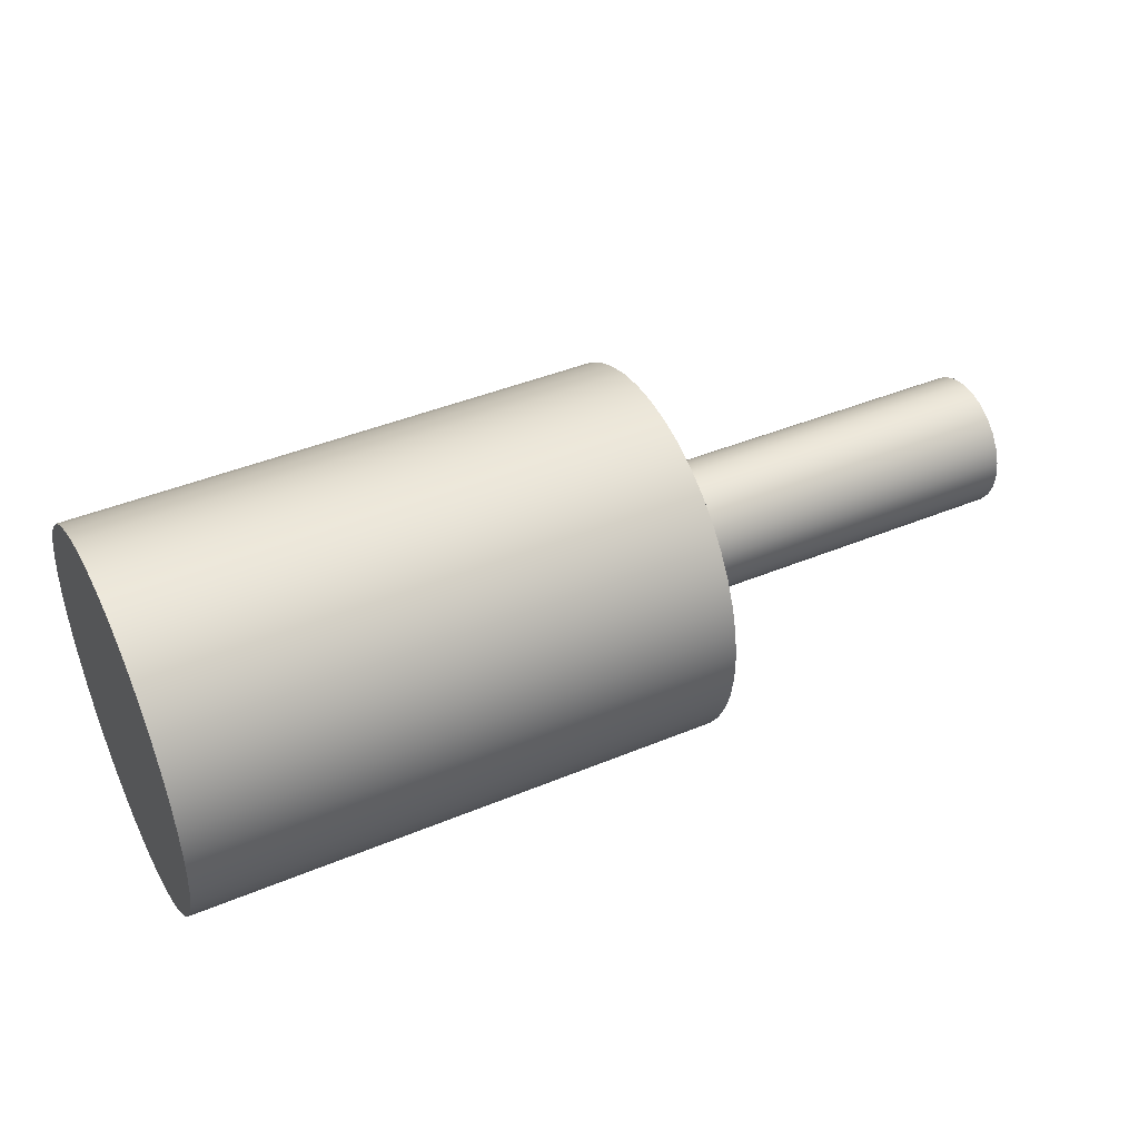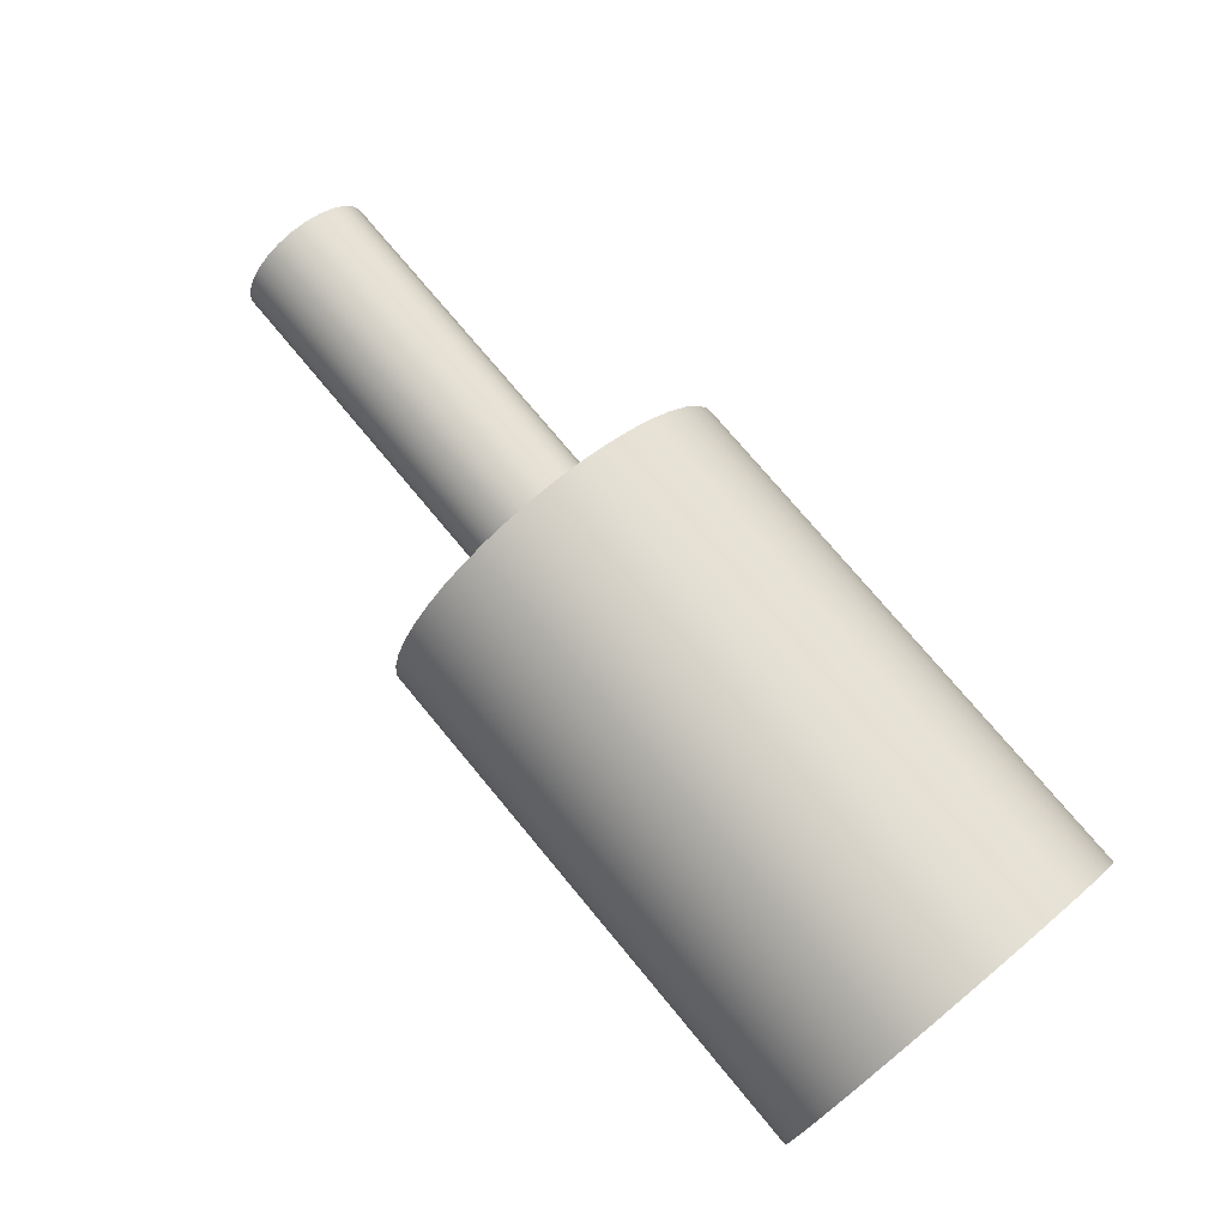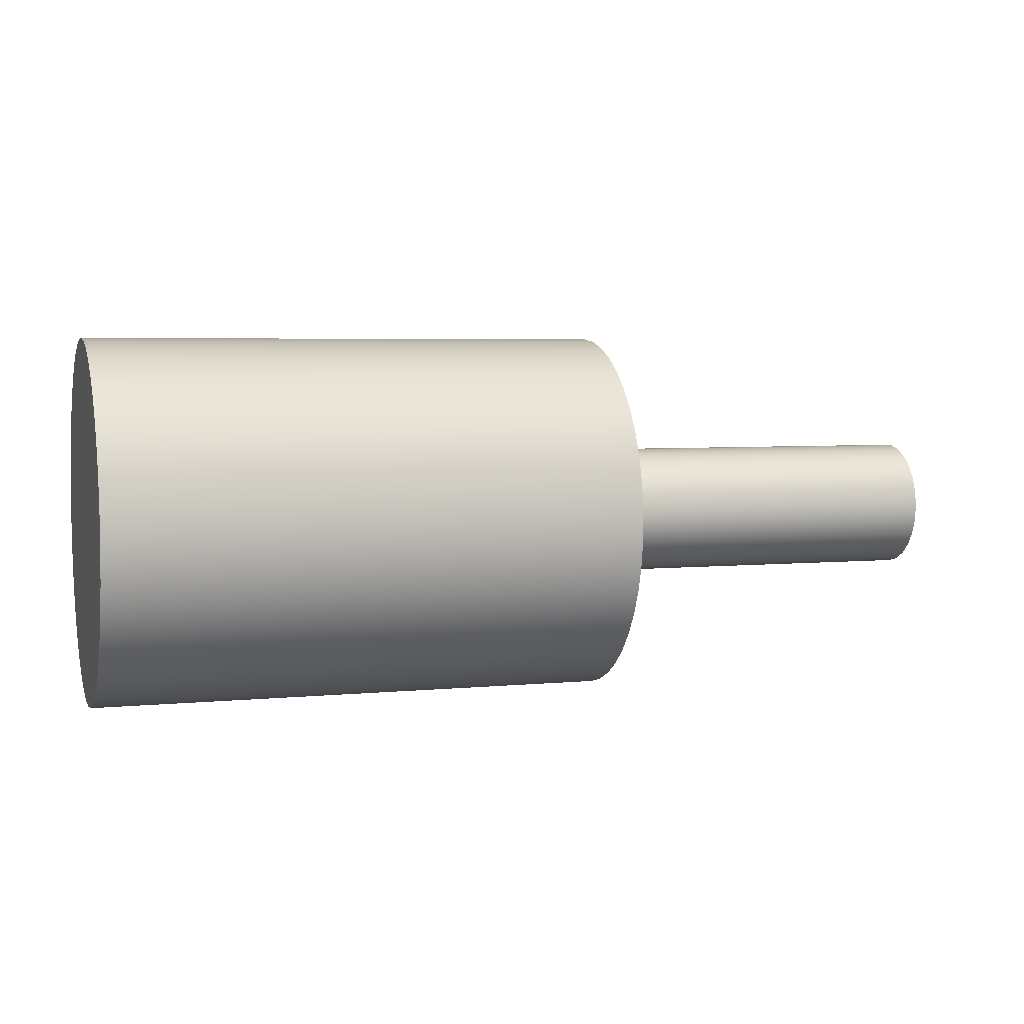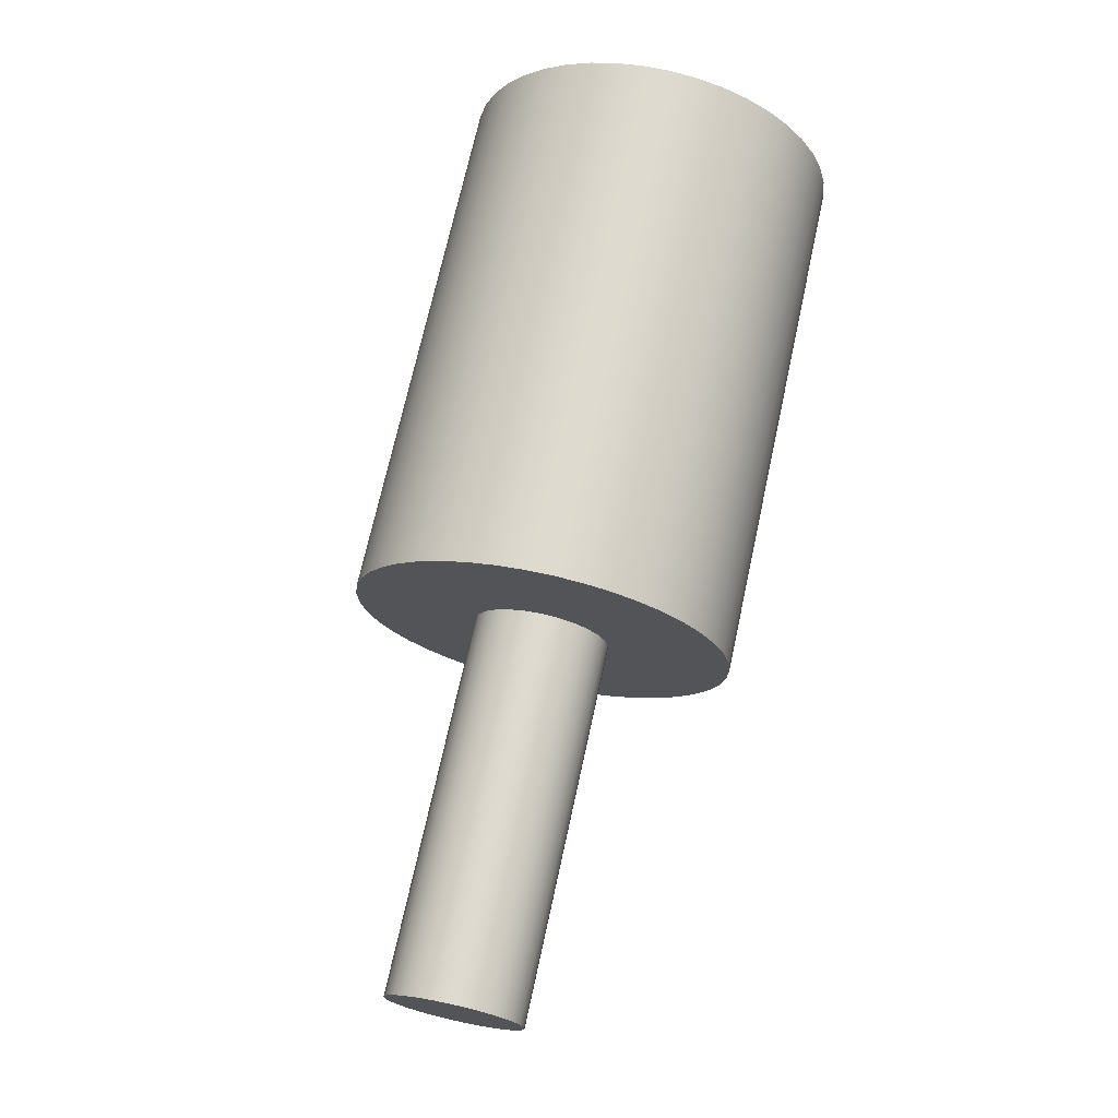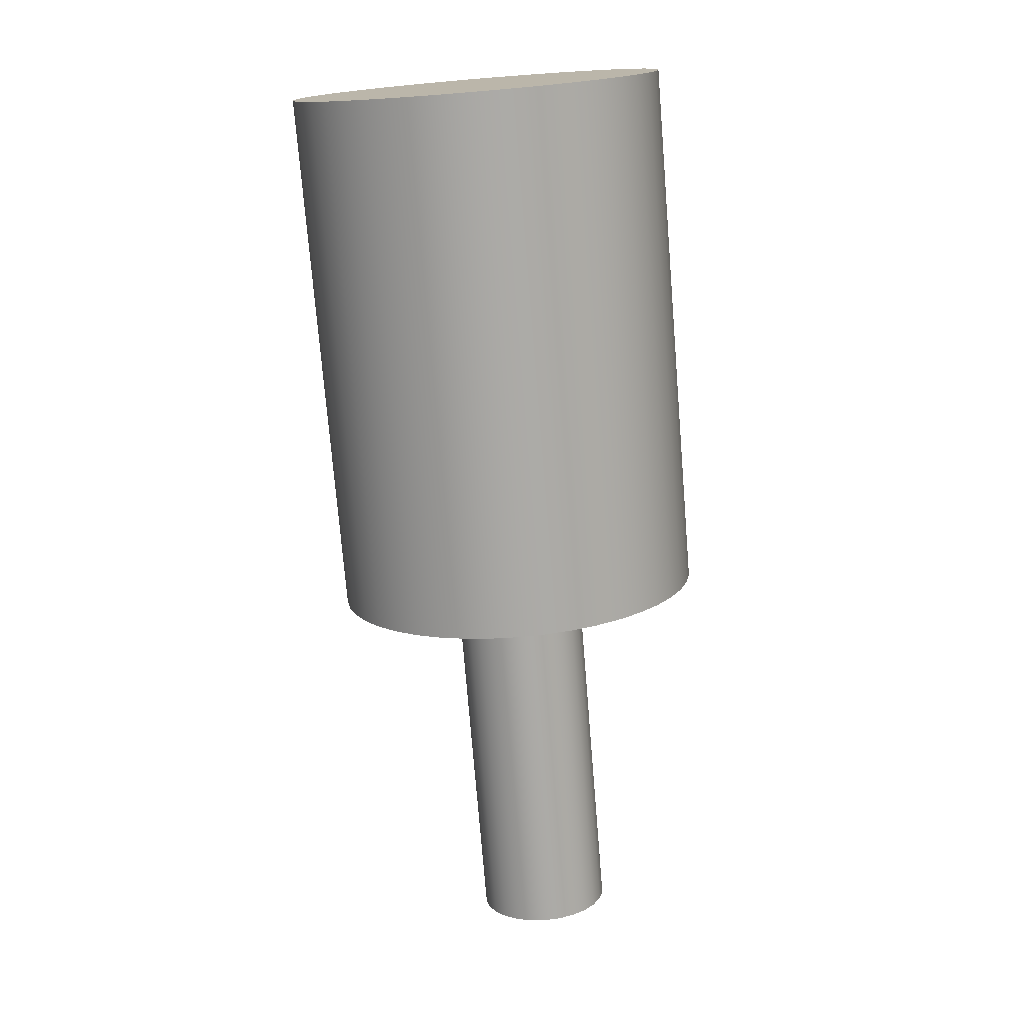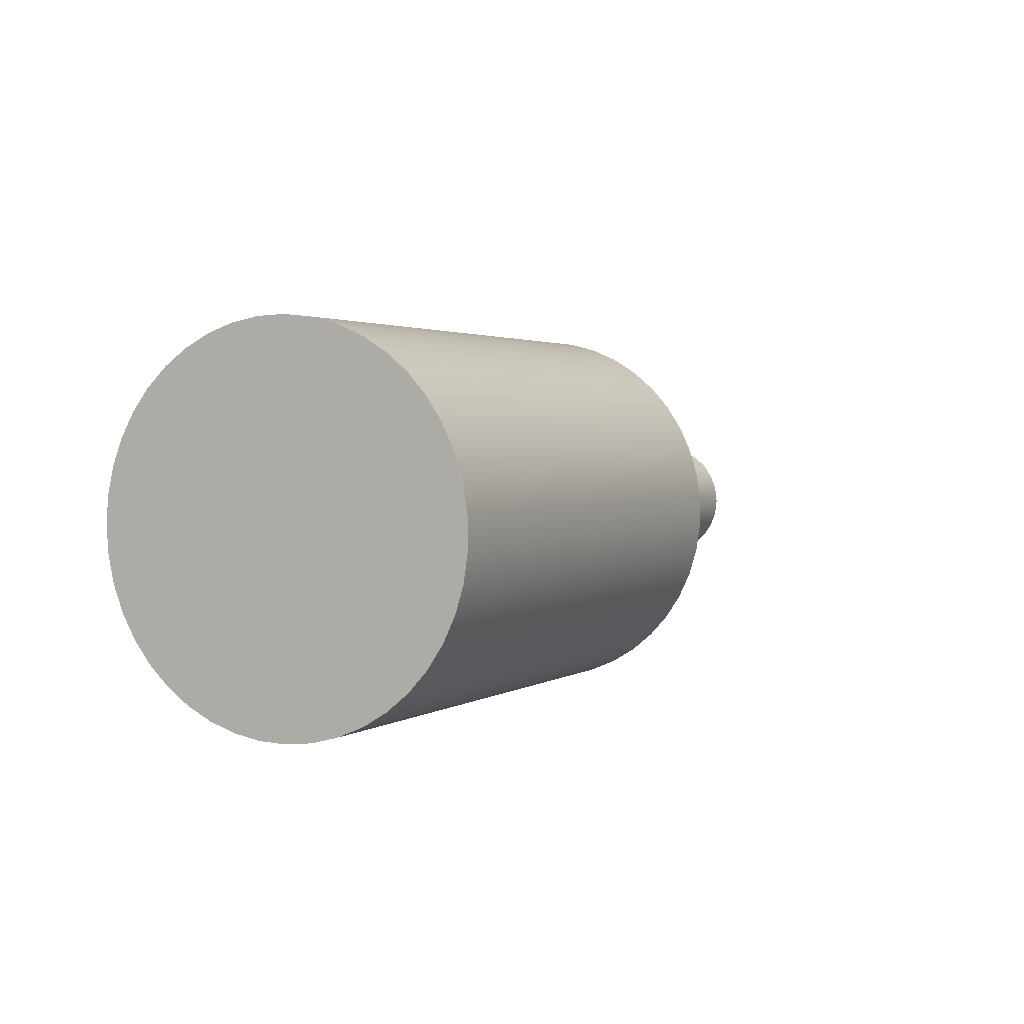
<metadata>
{"format":"obj","ext":"obj","renderer":"f3d","projection":"perspective","resolution":1024,"background":"white","views":[{"elev":43.3,"azim":-26.1,"up":"+Y"},{"elev":74.8,"azim":-129.7,"up":"+Y"},{"elev":4.8,"azim":-17.2,"up":"+Y"},{"elev":70.8,"azim":102.3,"up":"+Z"},{"elev":-75.1,"azim":-85.3,"up":"+Z"},{"elev":2.2,"azim":-63.4,"up":"+Y"}]}
</metadata>
<code>
v 0 1 -5.35
v 0 1.051 -5.346
v 0 1.101 -5.335
v 0 1.149 -5.317
v 0 1.193 -5.292
v 0 1.234 -5.261
v 0 1.269 -5.224
v 0 1.299 -5.182
v 0 1.322 -5.137
v 0 1.339 -5.089
v 0 1.348 -5.038
v 0 1.35 -4.987
v 0 1.344 -4.936
v 0 1.331 -4.887
v 0 1.311 -4.84
v 0 1.285 -4.796
v 0 1.252 -4.757
v 0 1.214 -4.723
v 0 1.171 -4.695
v 0 1.125 -4.673
v 0 1.076 -4.658
v 0 1.026 -4.651
v 0 0.9745 -4.651
v 0 0.9239 -4.658
v 0 0.875 -4.673
v 0 0.8287 -4.695
v 0 0.7861 -4.723
v 0 0.748 -4.757
v 0 0.7153 -4.796
v 0 0.6887 -4.84
v 0 0.6687 -4.887
v 0 0.6558 -4.936
v 0 0.6502 -4.987
v 0 0.6521 -5.038
v 0 0.6614 -5.089
v 0 0.6779 -5.137
v 0 0.7012 -5.182
v 0 0.731 -5.224
v 0 0.7664 -5.261
v 0 0.8069 -5.292
v 0 0.8514 -5.317
v 0 0.8992 -5.335
v 0 0.949 -5.346
v 0 1 -4.875
v 0 1.03 -4.879
v 0 1.058 -4.889
v 0 1.083 -4.906
v 0 1.103 -4.929
v 0 1.117 -4.956
v 0 1.124 -4.985
v 0 1.124 -5.015
v 0 1.117 -5.044
v 0 1.103 -5.071
v 0 1.083 -5.094
v 0 1.058 -5.111
v 0 1.03 -5.121
v 0 1 -5.125
v 0 0.9701 -5.121
v 0 0.9419 -5.111
v 0 0.9171 -5.094
v 0 0.8971 -5.071
v 0 0.8831 -5.044
v 0 0.8759 -5.015
v 0 0.8759 -4.985
v 0 0.8831 -4.956
v 0 0.8971 -4.929
v 0 0.9171 -4.906
v 0 0.9419 -4.889
v 0 0.9701 -4.879
v -1 1 -5.35
v -1 1.051 -5.346
v -1 1.101 -5.335
v -1 1.149 -5.317
v -1 1.193 -5.292
v -1 1.234 -5.261
v -1 1.269 -5.224
v -1 1.299 -5.182
v -1 1.322 -5.137
v -1 1.339 -5.089
v -1 1.348 -5.038
v -1 1.35 -4.987
v -1 1.344 -4.936
v -1 1.331 -4.887
v -1 1.311 -4.84
v -1 1.285 -4.796
v -1 1.252 -4.757
v -1 1.214 -4.723
v -1 1.171 -4.695
v -1 1.125 -4.673
v -1 1.076 -4.658
v -1 1.026 -4.651
v -1 0.9745 -4.651
v -1 0.9239 -4.658
v -1 0.875 -4.673
v -1 0.8287 -4.695
v -1 0.7861 -4.723
v -1 0.748 -4.757
v -1 0.7153 -4.796
v -1 0.6887 -4.84
v -1 0.6687 -4.887
v -1 0.6558 -4.936
v -1 0.6502 -4.987
v -1 0.6521 -5.038
v -1 0.6614 -5.089
v -1 0.6779 -5.137
v -1 0.7012 -5.182
v -1 0.731 -5.224
v -1 0.7664 -5.261
v -1 0.8069 -5.292
v -1 0.8514 -5.317
v -1 0.8992 -5.335
v -1 0.949 -5.346
v 0 1 -5.35
v 0 0.949 -5.346
v 0 0.8992 -5.335
v 0 0.8514 -5.317
v 0 0.8069 -5.292
v 0 0.7664 -5.261
v 0 0.731 -5.224
v 0 0.7012 -5.182
v 0 0.6779 -5.137
v 0 0.6614 -5.089
v 0 0.6521 -5.038
v 0 0.6502 -4.987
v 0 0.6558 -4.936
v 0 0.6687 -4.887
v 0 0.6887 -4.84
v 0 0.7153 -4.796
v 0 0.748 -4.757
v 0 0.7861 -4.723
v 0 0.8287 -4.695
v 0 0.875 -4.673
v 0 0.9239 -4.658
v 0 0.9745 -4.651
v 0 1.026 -4.651
v 0 1.076 -4.658
v 0 1.125 -4.673
v 0 1.171 -4.695
v 0 1.214 -4.723
v 0 1.252 -4.757
v 0 1.285 -4.796
v 0 1.311 -4.84
v 0 1.331 -4.887
v 0 1.344 -4.936
v 0 1.35 -4.987
v 0 1.348 -5.038
v 0 1.339 -5.089
v 0 1.322 -5.137
v 0 1.299 -5.182
v 0 1.269 -5.224
v 0 1.234 -5.261
v 0 1.193 -5.292
v 0 1.149 -5.317
v 0 1.101 -5.335
v 0 1.051 -5.346
v 0 1 -5.35
v -1 1 -5.35
v -1 1 -5.35
v -1 0.949 -5.346
v -1 0.8992 -5.335
v -1 0.8514 -5.317
v -1 0.8069 -5.292
v -1 0.7664 -5.261
v -1 0.731 -5.224
v -1 0.7012 -5.182
v -1 0.6779 -5.137
v -1 0.6614 -5.089
v -1 0.6521 -5.038
v -1 0.6502 -4.987
v -1 0.6558 -4.936
v -1 0.6687 -4.887
v -1 0.6887 -4.84
v -1 0.7153 -4.796
v -1 0.748 -4.757
v -1 0.7861 -4.723
v -1 0.8287 -4.695
v -1 0.875 -4.673
v -1 0.9239 -4.658
v -1 0.9745 -4.651
v -1 1.026 -4.651
v -1 1.076 -4.658
v -1 1.125 -4.673
v -1 1.171 -4.695
v -1 1.214 -4.723
v -1 1.252 -4.757
v -1 1.285 -4.796
v -1 1.311 -4.84
v -1 1.331 -4.887
v -1 1.344 -4.936
v -1 1.35 -4.987
v -1 1.348 -5.038
v -1 1.339 -5.089
v -1 1.322 -5.137
v -1 1.299 -5.182
v -1 1.269 -5.224
v -1 1.234 -5.261
v -1 1.193 -5.292
v -1 1.149 -5.317
v -1 1.101 -5.335
v -1 1.051 -5.346
v 0.7 1 -4.875
v 0.7 1.03 -4.879
v 0.7 1.058 -4.889
v 0.7 1.083 -4.906
v 0.7 1.103 -4.929
v 0.7 1.117 -4.956
v 0.7 1.124 -4.985
v 0.7 1.124 -5.015
v 0.7 1.117 -5.044
v 0.7 1.103 -5.071
v 0.7 1.083 -5.094
v 0.7 1.058 -5.111
v 0.7 1.03 -5.121
v 0.7 1 -5.125
v 0.7 0.9701 -5.121
v 0.7 0.9419 -5.111
v 0.7 0.9171 -5.094
v 0.7 0.8971 -5.071
v 0.7 0.8831 -5.044
v 0.7 0.8759 -5.015
v 0.7 0.8759 -4.985
v 0.7 0.8831 -4.956
v 0.7 0.8971 -4.929
v 0.7 0.9171 -4.906
v 0.7 0.9419 -4.889
v 0.7 0.9701 -4.879
v 0 1 -4.875
v 0 0.9701 -4.879
v 0 0.9419 -4.889
v 0 0.9171 -4.906
v 0 0.8971 -4.929
v 0 0.8831 -4.956
v 0 0.8759 -4.985
v 0 0.8759 -5.015
v 0 0.8831 -5.044
v 0 0.8971 -5.071
v 0 0.9171 -5.094
v 0 0.9419 -5.111
v 0 0.9701 -5.121
v 0 1 -5.125
v 0 1.03 -5.121
v 0 1.058 -5.111
v 0 1.083 -5.094
v 0 1.103 -5.071
v 0 1.117 -5.044
v 0 1.124 -5.015
v 0 1.124 -4.985
v 0 1.117 -4.956
v 0 1.103 -4.929
v 0 1.083 -4.906
v 0 1.058 -4.889
v 0 1.03 -4.879
v 0 1 -4.875
v 0.7 1 -4.875
v 0.7 1 -4.875
v 0.7 0.9701 -4.879
v 0.7 0.9419 -4.889
v 0.7 0.9171 -4.906
v 0.7 0.8971 -4.929
v 0.7 0.8831 -4.956
v 0.7 0.8759 -4.985
v 0.7 0.8759 -5.015
v 0.7 0.8831 -5.044
v 0.7 0.8971 -5.071
v 0.7 0.9171 -5.094
v 0.7 0.9419 -5.111
v 0.7 0.9701 -5.121
v 0.7 1 -5.125
v 0.7 1.03 -5.121
v 0.7 1.058 -5.111
v 0.7 1.083 -5.094
v 0.7 1.103 -5.071
v 0.7 1.117 -5.044
v 0.7 1.124 -5.015
v 0.7 1.124 -4.985
v 0.7 1.117 -4.956
v 0.7 1.103 -4.929
v 0.7 1.083 -4.906
v 0.7 1.058 -4.889
v 0.7 1.03 -4.879
g 3da92c36-e30a-11ea-9cb0-54bf646e7e1f
f 43 1 57
f 57 1 2
f 57 2 56
f 56 2 3
f 56 3 55
f 55 3 4
f 55 4 5
f 55 5 54
f 54 5 6
f 54 6 7
f 54 7 53
f 53 7 8
f 53 8 52
f 52 8 9
f 52 9 10
f 52 10 51
f 51 10 11
f 51 11 12
f 51 12 50
f 50 12 13
f 50 13 49
f 49 13 14
f 49 14 15
f 49 15 48
f 48 15 16
f 48 16 17
f 48 17 47
f 47 17 18
f 47 18 46
f 46 18 19
f 46 19 20
f 46 20 45
f 45 20 21
f 45 21 22
f 45 22 44
f 44 22 23
f 44 23 69
f 69 23 24
f 69 24 25
f 69 25 68
f 68 25 26
f 68 26 27
f 68 27 67
f 67 27 28
f 67 28 66
f 66 28 29
f 66 29 30
f 66 30 65
f 65 30 31
f 65 31 32
f 65 32 64
f 64 32 33
f 64 33 63
f 63 33 34
f 63 34 35
f 63 35 62
f 62 35 36
f 62 36 37
f 62 37 61
f 61 37 38
f 61 38 60
f 60 38 39
f 60 39 40
f 60 40 59
f 59 40 41
f 59 41 42
f 59 42 58
f 58 42 43
f 58 43 57
g 3daab29e-e30a-11ea-a1d1-54bf646e7e1f
f 71 155 70
f 70 155 156
f 157 113 112
f 112 113 114
f 112 114 111
f 111 114 115
f 111 115 110
f 110 115 116
f 110 116 109
f 109 116 117
f 109 117 108
f 108 117 118
f 108 118 107
f 107 118 119
f 107 119 106
f 106 119 120
f 106 120 105
f 105 120 121
f 105 121 104
f 104 121 122
f 104 122 103
f 103 122 123
f 103 123 102
f 102 123 124
f 102 124 101
f 101 124 125
f 101 125 100
f 100 125 126
f 100 126 99
f 99 126 127
f 99 127 98
f 98 127 128
f 98 128 97
f 97 128 129
f 97 129 96
f 96 129 130
f 96 130 95
f 95 130 131
f 95 131 94
f 94 131 132
f 94 132 93
f 93 132 133
f 93 133 92
f 92 133 134
f 92 134 91
f 91 134 135
f 91 135 90
f 90 135 136
f 90 136 89
f 89 136 137
f 89 137 88
f 88 137 138
f 88 138 87
f 87 138 139
f 87 139 86
f 86 139 140
f 86 140 85
f 85 140 141
f 85 141 84
f 84 141 142
f 84 142 83
f 83 142 143
f 83 143 82
f 82 143 144
f 82 144 81
f 81 144 145
f 81 145 80
f 80 145 146
f 80 146 79
f 79 146 147
f 79 147 78
f 78 147 148
f 78 148 77
f 77 148 149
f 77 149 76
f 76 149 150
f 76 150 75
f 75 150 151
f 75 151 74
f 74 151 152
f 74 152 73
f 73 152 153
f 73 153 72
f 72 153 154
f 72 154 71
f 71 154 155
g 3dac6040-e30a-11ea-adc8-54bf646e7e1f
f 159 179 158
f 158 179 180
f 158 180 200
f 200 180 181
f 200 181 199
f 199 181 182
f 199 182 198
f 198 182 183
f 198 183 197
f 197 183 184
f 197 184 196
f 196 184 185
f 196 185 195
f 195 185 186
f 195 186 194
f 194 186 187
f 194 187 193
f 193 187 188
f 193 188 192
f 192 188 189
f 192 189 191
f 191 189 190
f 179 159 178
f 178 159 160
f 178 160 177
f 177 160 161
f 177 161 176
f 176 161 162
f 176 162 175
f 175 162 163
f 175 163 174
f 174 163 164
f 174 164 173
f 173 164 165
f 173 165 172
f 172 165 166
f 172 166 171
f 171 166 167
f 171 167 170
f 170 167 168
f 170 168 169
g 3d64f98c-e30a-11ea-aad4-54bf646e7e1f
f 202 252 201
f 201 252 253
f 254 227 226
f 226 227 228
f 226 228 225
f 225 228 229
f 225 229 224
f 224 229 230
f 224 230 223
f 223 230 231
f 223 231 222
f 222 231 232
f 222 232 221
f 221 232 233
f 221 233 220
f 220 233 234
f 220 234 219
f 219 234 235
f 219 235 218
f 218 235 236
f 218 236 217
f 217 236 237
f 217 237 216
f 216 237 238
f 216 238 215
f 215 238 239
f 215 239 214
f 214 239 240
f 214 240 213
f 213 240 241
f 213 241 212
f 212 241 242
f 212 242 211
f 211 242 243
f 211 243 210
f 210 243 244
f 210 244 209
f 209 244 245
f 209 245 208
f 208 245 246
f 208 246 207
f 207 246 247
f 207 247 206
f 206 247 248
f 206 248 205
f 205 248 249
f 205 249 204
f 204 249 250
f 204 250 203
f 203 250 251
f 203 251 202
f 202 251 252
g 3d660af6-e30a-11ea-9ef8-54bf646e7e1f
f 256 267 255
f 255 267 268
f 255 268 280
f 280 268 269
f 280 269 279
f 279 269 270
f 279 270 278
f 278 270 271
f 278 271 277
f 277 271 272
f 277 272 276
f 276 272 273
f 276 273 275
f 275 273 274
f 267 256 266
f 266 256 257
f 266 257 265
f 265 257 258
f 265 258 264
f 264 258 259
f 264 259 263
f 263 259 260
f 263 260 262
f 262 260 261

</code>
